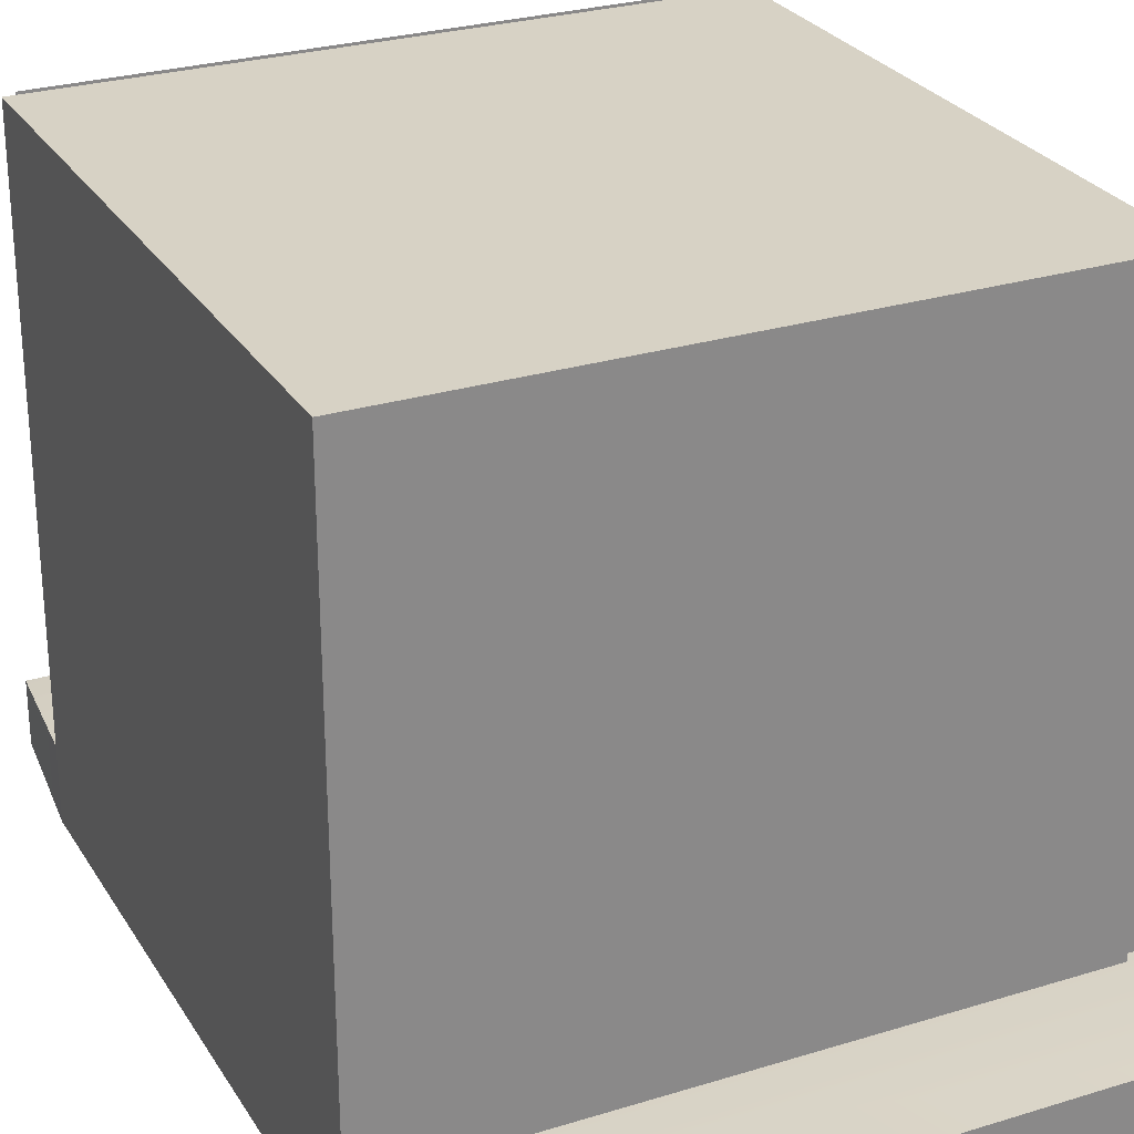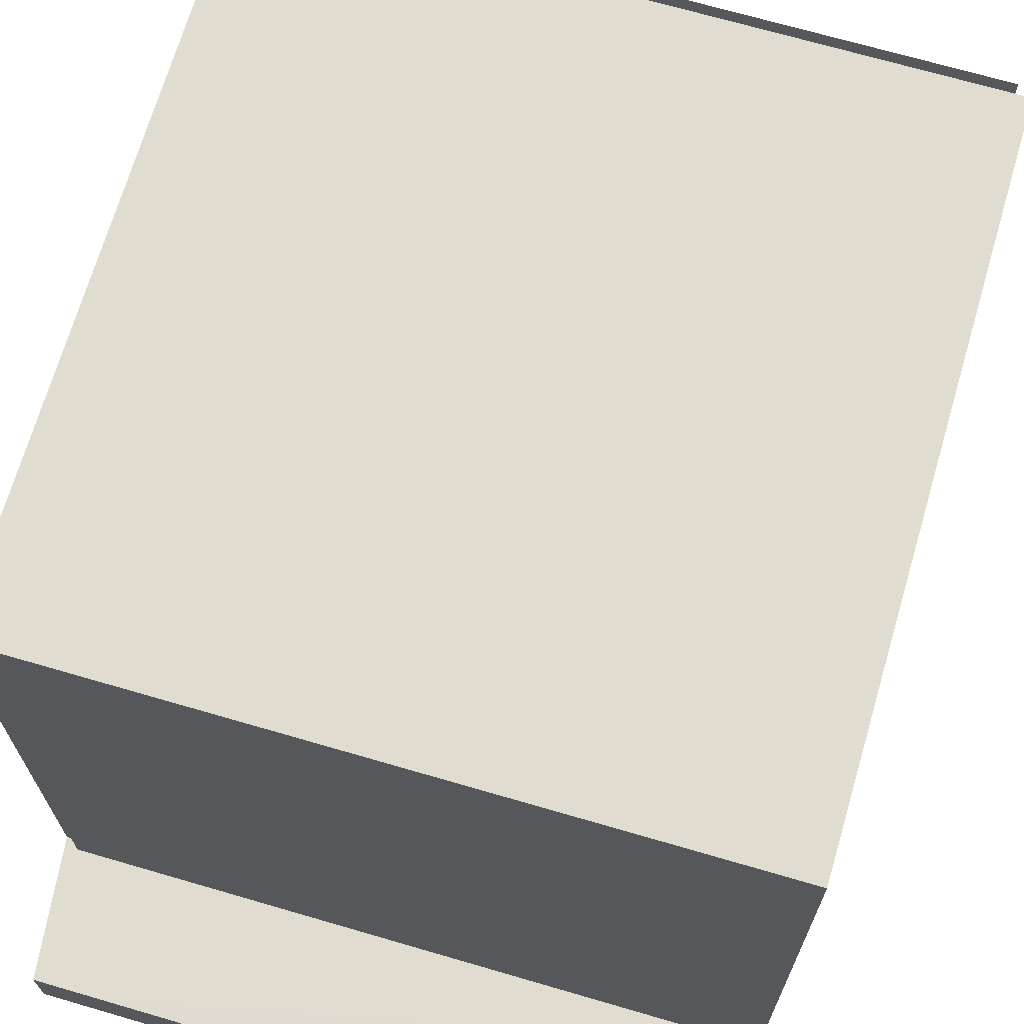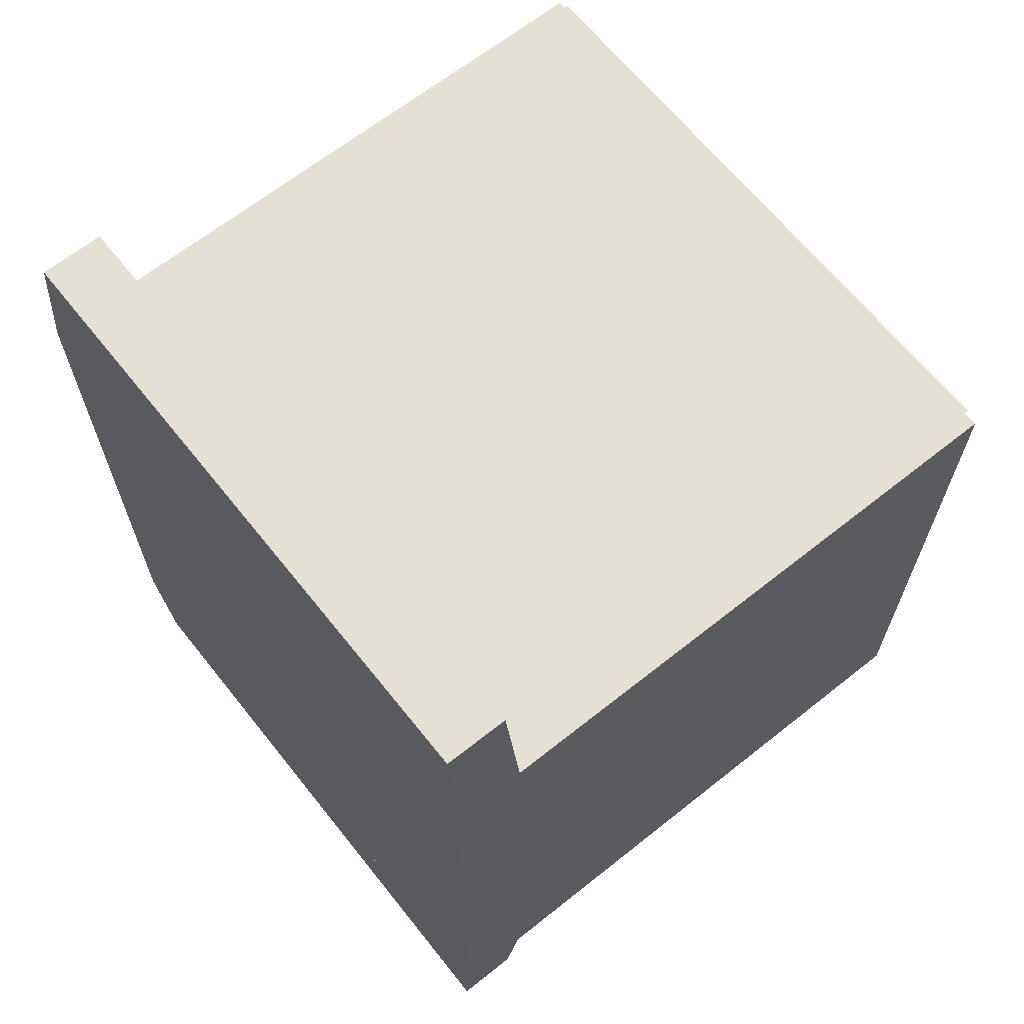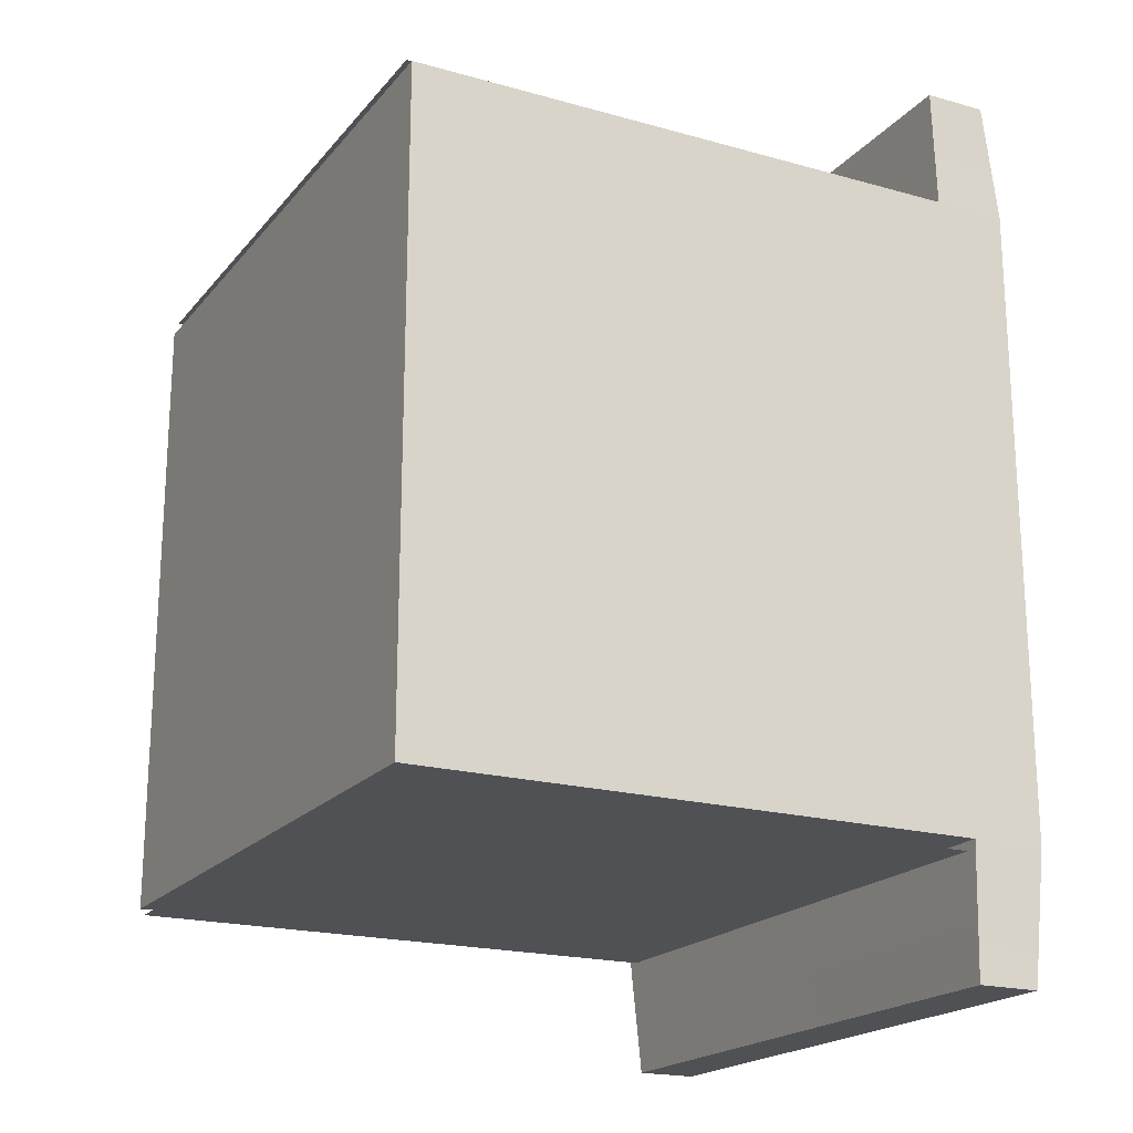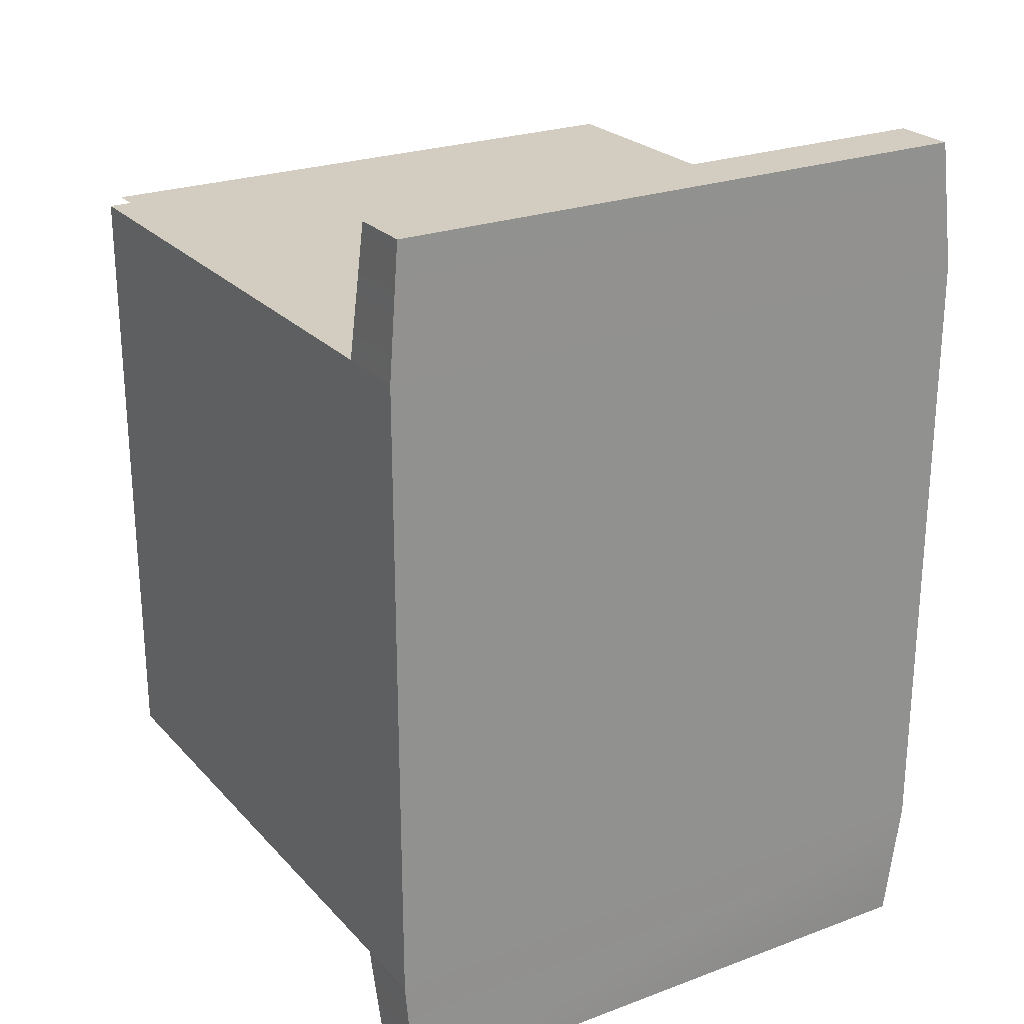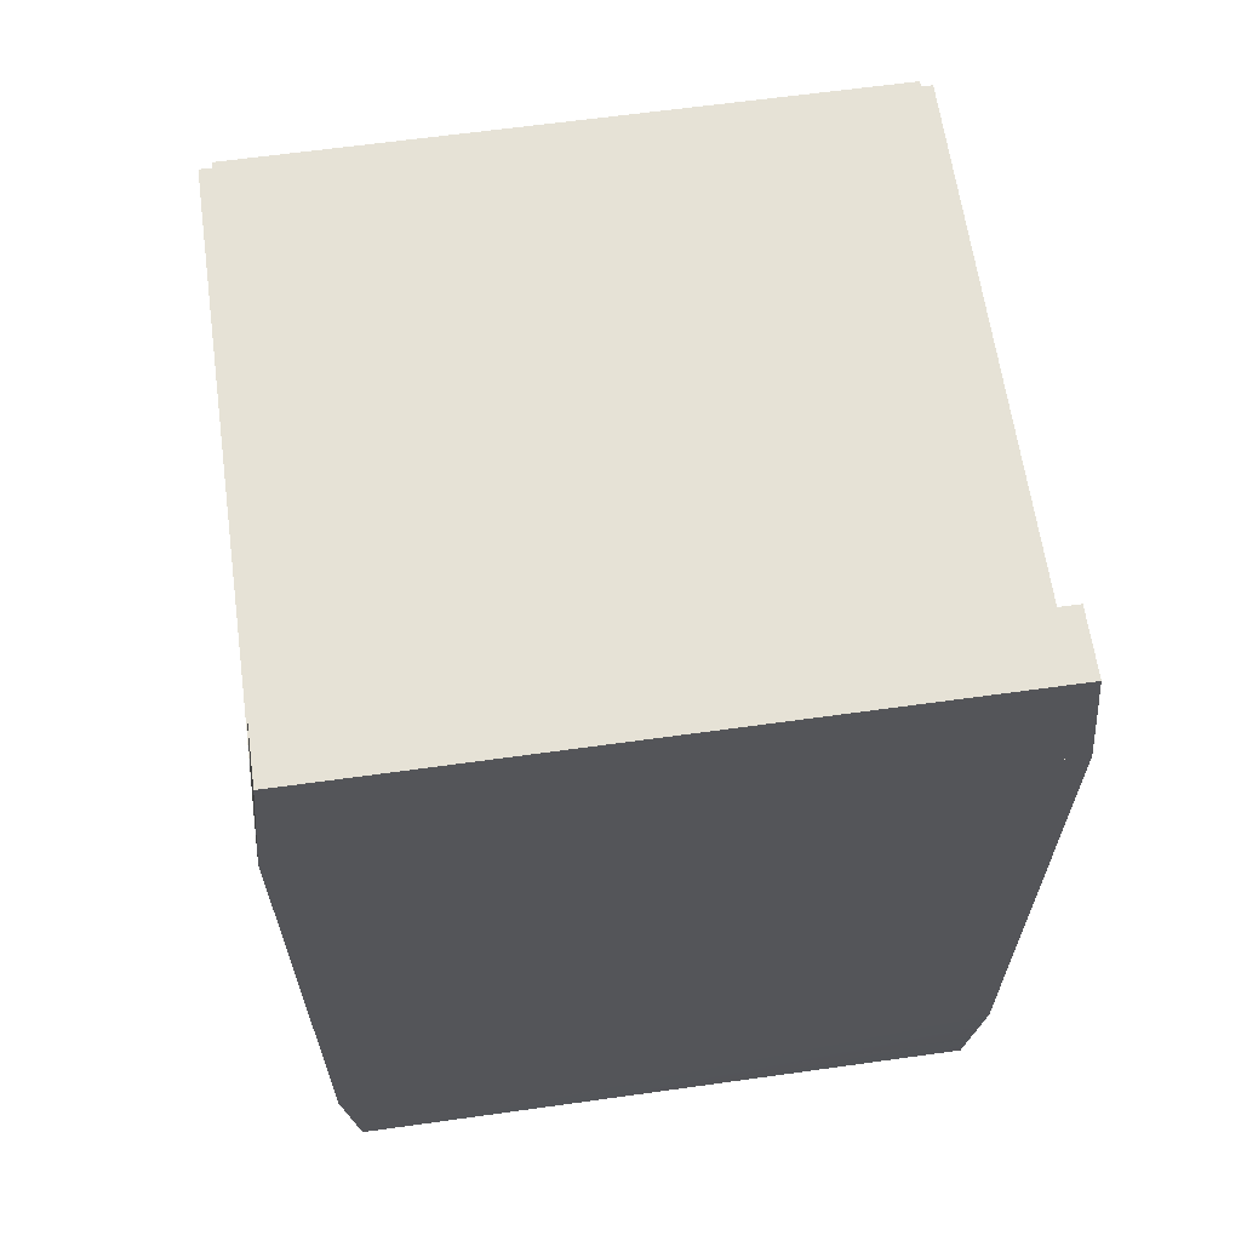
<metadata>
{"format":"obj","ext":"obj","renderer":"f3d","projection":"perspective","resolution":1024,"background":"white","views":[{"elev":27.3,"azim":154.6,"up":"+Y"},{"elev":69.5,"azim":16.3,"up":"+Y"},{"elev":65.7,"azim":51.4,"up":"+Z"},{"elev":-19.7,"azim":-117.5,"up":"+Z"},{"elev":24.3,"azim":-31.4,"up":"+Z"},{"elev":63.8,"azim":-8.0,"up":"+Z"}]}
</metadata>
<code>
o model_1961
v -0.48 0.1087 -0.5135
v -0.48 0.9987 -0.5135
v -0.3571 0.9987 -0.5135
v -0.3571 0.1087 -0.5135
v 0.3547 0.1087 -0.5135
v 0.3547 0.9987 -0.5135
v 0.48 0.9987 -0.5135
v 0.48 0.1087 -0.5135
v -0.3585 0.1993 -0.5135
v 0.3585 0.1993 -0.5135
v 0.3585 0.1087 -0.5135
v -0.3585 0.1087 -0.5135
v -0.3585 0.9987 -0.5135
v 0.3585 0.9987 -0.5135
v 0.3585 0.9514 -0.5135
v -0.3585 0.9514 -0.5135
v 0.48 0.1087 0.5126
v 0.48 0.9987 0.5126
v 0.3571 0.9987 0.5126
v 0.3571 0.1087 0.5126
v -0.3547 0.1087 0.5126
v -0.3547 0.9987 0.5126
v -0.48 0.9987 0.5126
v -0.48 0.1087 0.5126
v 0.3585 0.1993 0.5126
v -0.3585 0.1993 0.5126
v -0.3585 0.1087 0.5126
v 0.3585 0.1087 0.5126
v 0.3585 0.9987 0.5126
v -0.3585 0.9987 0.5126
v -0.3585 0.9514 0.5126
v 0.3585 0.9514 0.5126
v -0.48 0.1039 0.7011
v -0.48 0.005529 0.7011
v 0.48 0.005529 0.7011
v 0.48 0.1039 0.7011
v -0.48 0.1039 0.7011
v 0.48 0.1039 0.7011
v 0.5 0.1131 0.5
v -0.5 0.1131 0.5
v -0.48 0.005529 -0.7011
v -0.48 0.1039 -0.7011
v 0.48 0.1039 -0.7011
v 0.48 0.005529 -0.7011
v -0.48 0.005529 -0.7011
v 0.48 0.005529 -0.7011
v 0.5 -0.002584 -0.5
v -0.5 -0.002584 -0.5
v -0.48 0.1039 -0.7011
v -0.48 0.005529 -0.7011
v -0.5 -0.002584 -0.5
v -0.5 0.1131 -0.5
v 0.48 0.1039 0.7011
v 0.48 0.005529 0.7011
v 0.5 -0.002584 0.5
v 0.5 0.1131 0.5
v -0.48 0.1039 -0.7011
v -0.5 0.1131 -0.5
v 0.5 0.1131 -0.5
v 0.48 0.1039 -0.7011
v 0.48 0.1039 -0.7011
v 0.5 0.1131 -0.5
v 0.5 -0.002584 -0.5
v 0.48 0.005529 -0.7011
v -0.48 0.005529 0.7011
v -0.5 -0.002584 0.5
v 0.5 -0.002584 0.5
v 0.48 0.005529 0.7011
v -0.48 0.1039 0.7011
v -0.5 0.1131 0.5
v -0.5 -0.002584 0.5
v -0.48 0.005529 0.7011
v 0.3597 0.9809 0.5078
v -0.3597 0.9809 0.5078
v -0.3597 0.1723 0.5078
v 0.3597 0.1723 0.5078
v 0.3597 0.9809 -0.5078
v 0.3597 0.1723 -0.5078
v -0.3597 0.1723 -0.5078
v -0.3597 0.9809 -0.5078
v -0.5 0.999 0.5
v 0.5 0.999 0.5
v 0.5 0.999 -0.5
v -0.5 0.999 -0.5
v -0.5 0.999 0.5
v -0.5 0.999 -0.5
v -0.5 -0.002584 -0.5
v -0.5 -0.002584 0.5
v 0.5 0.999 -0.5
v 0.5 0.999 0.5
v 0.5 -0.002584 0.5
v 0.5 -0.002584 -0.5
v 0.5 -0.002584 -0.5
v 0.5 -0.002584 0.5
v -0.5 -0.002584 0.5
v -0.5 -0.002584 -0.5
v 0.5 0.999 0.5
v -0.5 0.999 0.5
v -0.5 -0.002584 0.5
v 0.5 -0.002584 0.5
v -0.5 0.999 -0.5
v 0.5 0.999 -0.5
v 0.5 -0.002584 -0.5
v -0.5 -0.002584 -0.5
g surface_000
f 13 15 16
f 13 14 15
f 9 11 12
f 9 10 11
f 5 7 8
f 5 6 7
f 1 3 4
f 1 2 3
f 29 31 32
f 29 30 31
f 25 27 28
f 25 26 27
f 21 23 24
f 21 22 23
f 17 19 20
f 17 18 19
f 69 71 72
f 69 70 71
f 65 67 68
f 65 66 67
f 61 63 64
f 61 62 63
f 57 59 60
f 57 58 59
f 53 55 56
f 53 54 55
f 49 51 52
f 49 50 51
f 45 47 48
f 45 46 47
f 41 43 44
f 41 42 43
f 37 39 40
f 37 38 39
f 33 35 36
f 33 34 35
f 73 75 76
f 73 74 75
f 77 79 80
f 77 78 79
f 101 103 104
f 101 102 103
f 97 99 100
f 97 98 99
f 93 95 96
f 93 94 95
f 89 91 92
f 89 90 91
f 85 87 88
f 85 86 87
f 81 83 84
f 81 82 83

</code>
